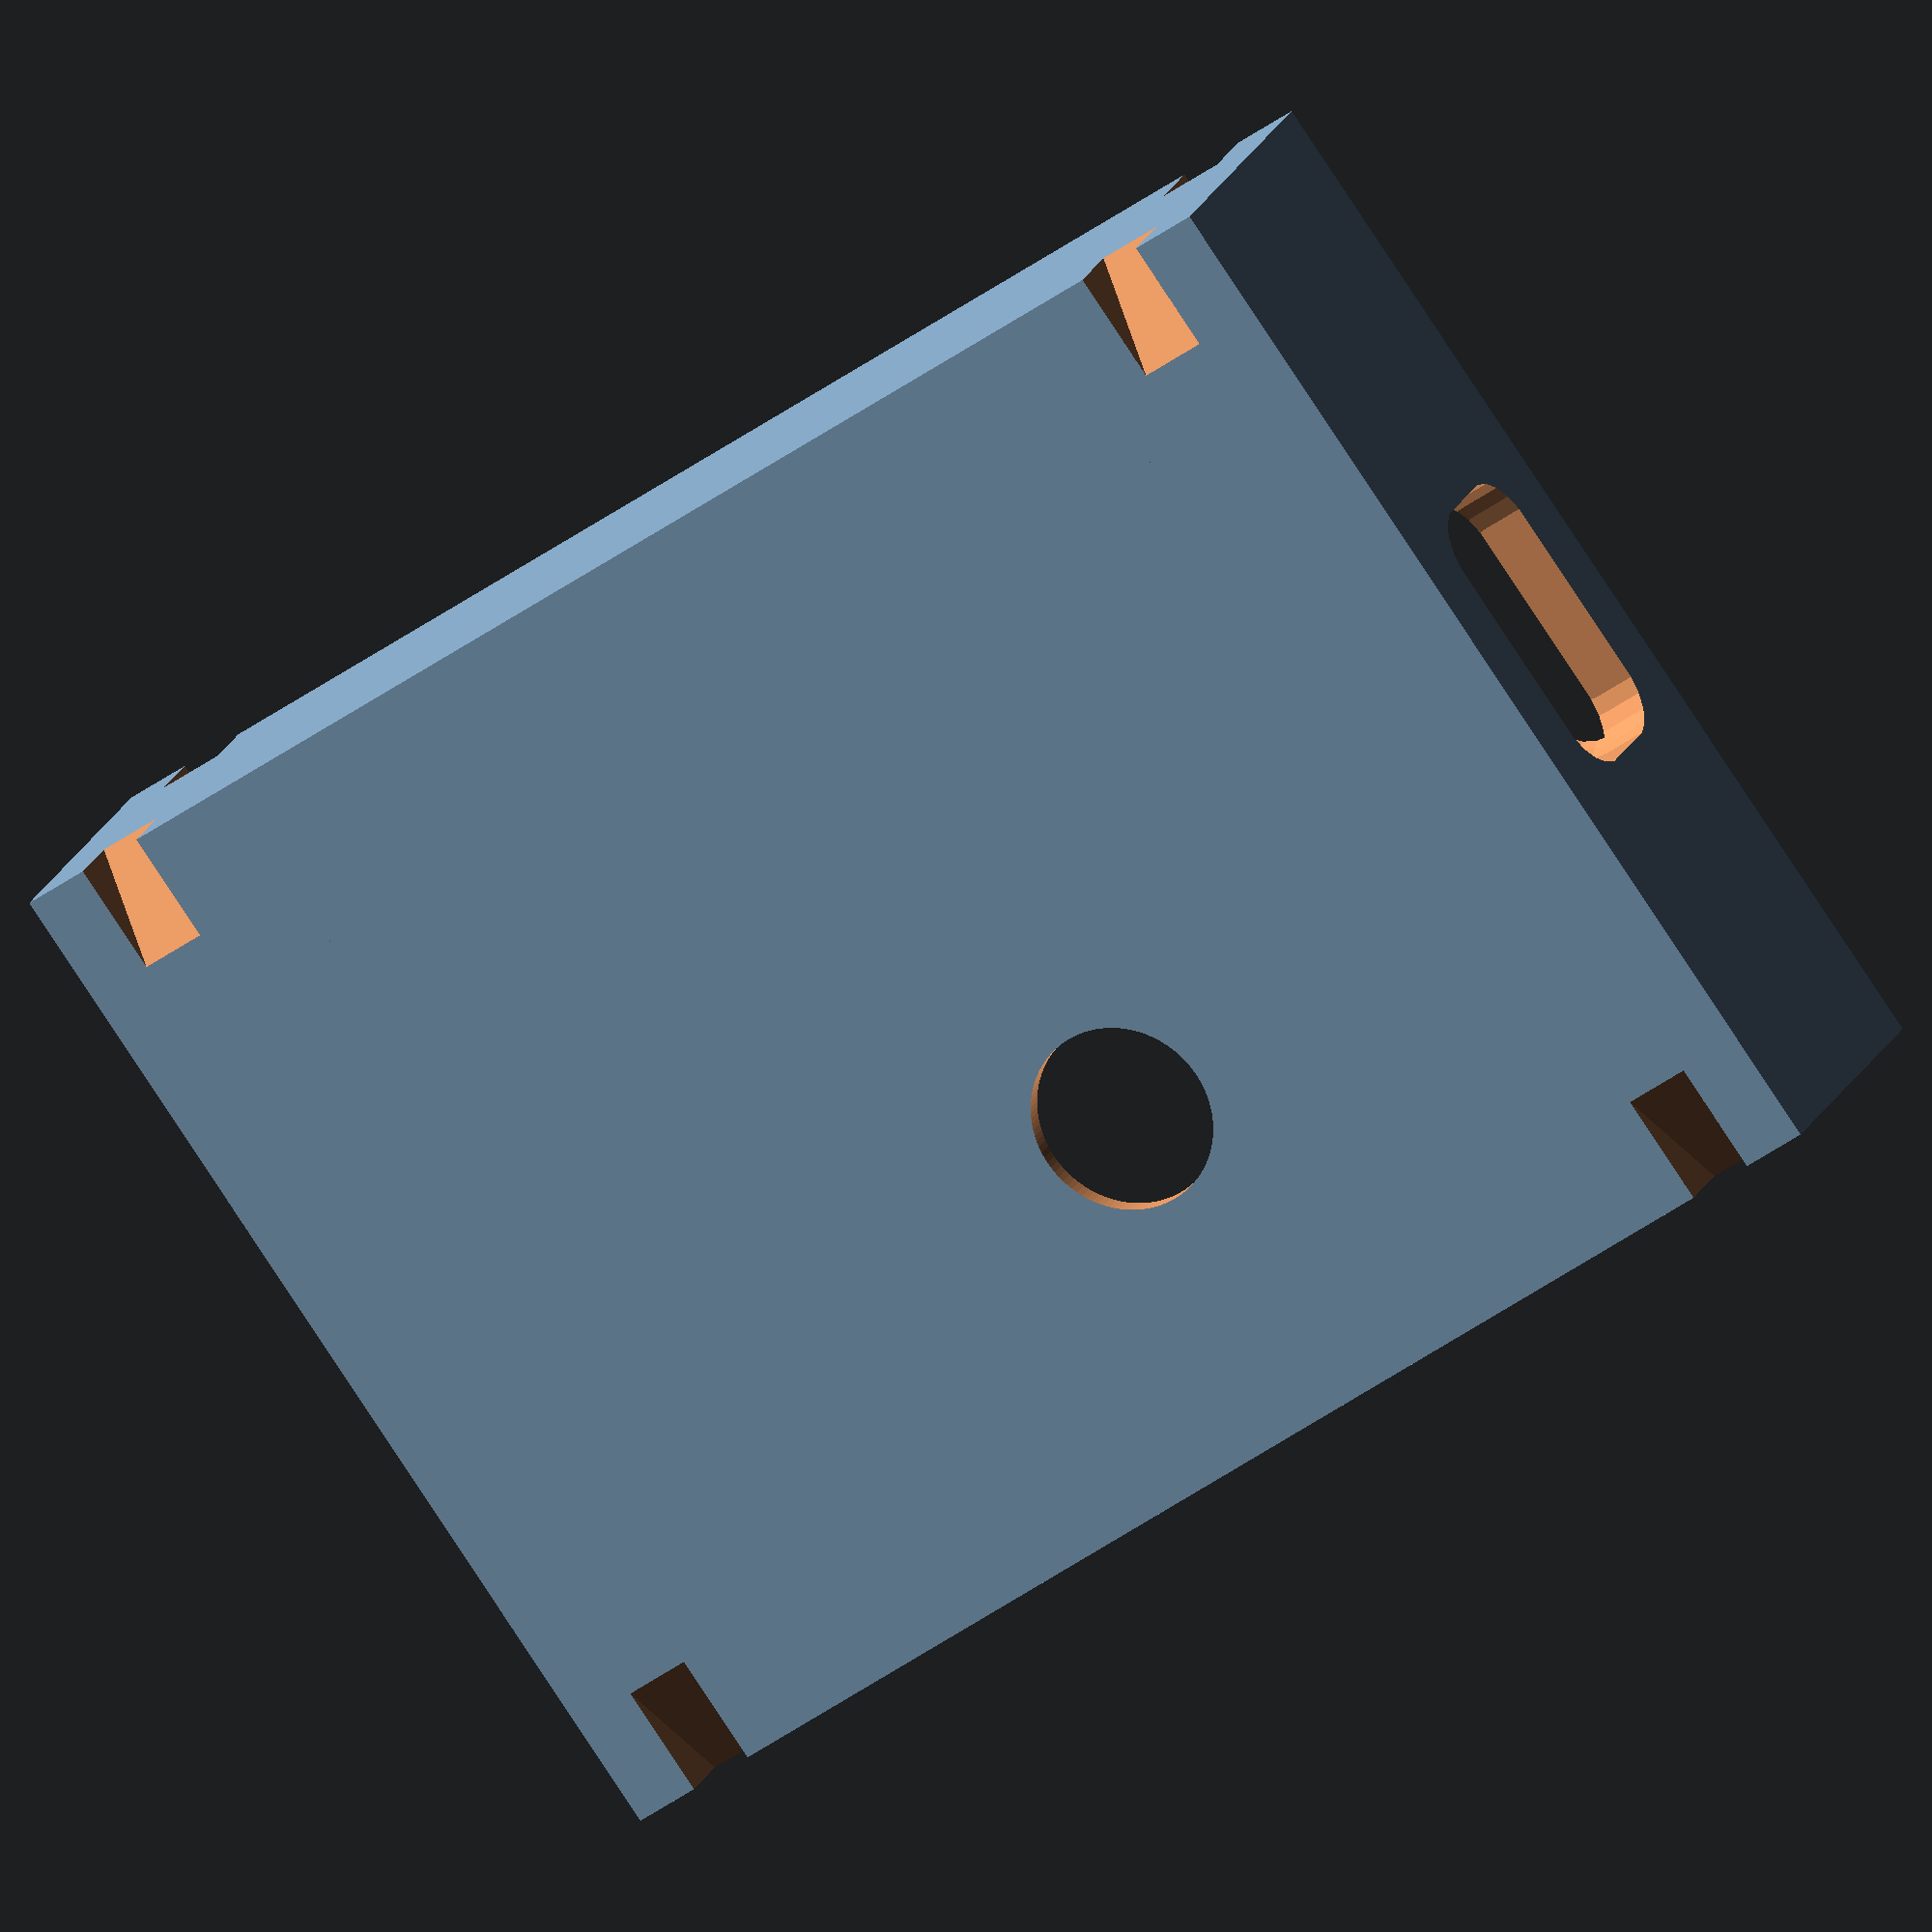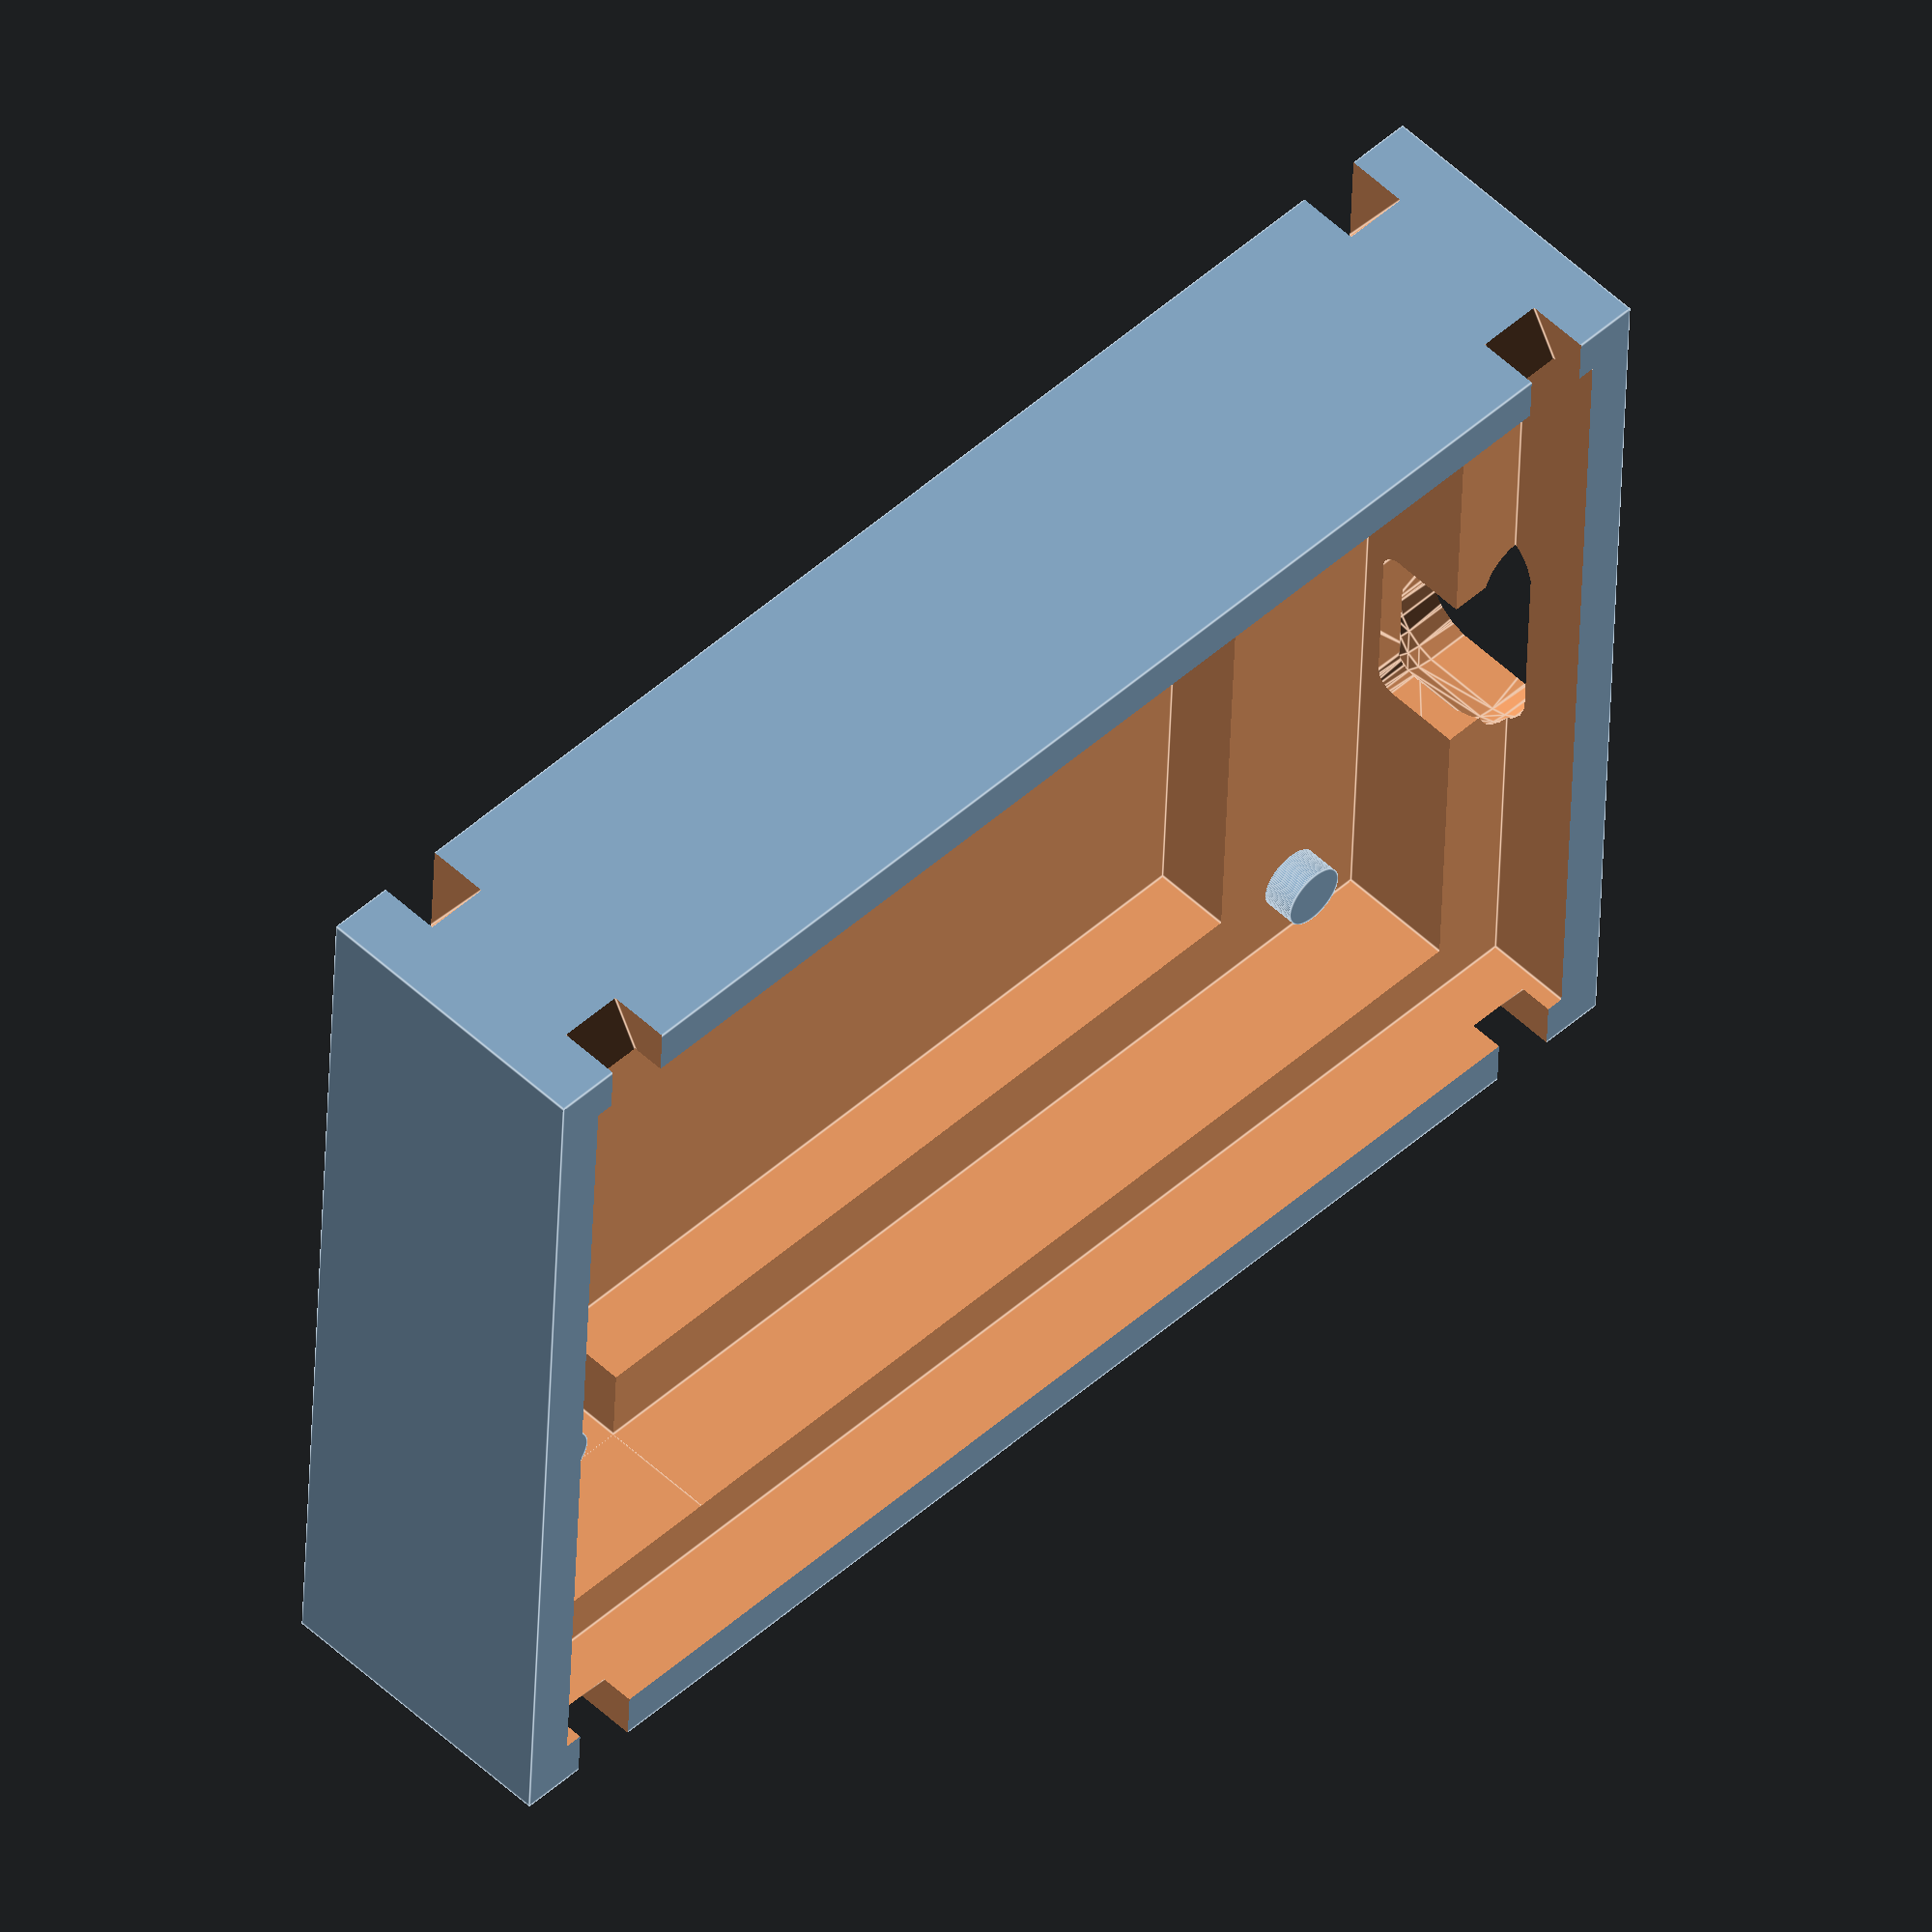
<openscad>
$fn=100;

// Group of 4 standoffs spaced by dx and dy
module standOffSquare(dx, dy, h, d){
  union(){
    translate([-dx/2,-dy/2,0]) cylinder(h=h, r=d/2);
    translate([ dx/2,-dy/2,0]) cylinder(h=h, r=d/2);
    translate([-dx/2, dy/2,0]) cylinder(h=h, r=d/2);
    // translate([ dx/2, dy/2,0]) cylinder(h=h, r=d/2);
  }
}

module oRings(angle, depth, width) {
    translate([0, 48 / 2, 13]) rotate([-angle, 0, 0]) cube(size=[width, 20, depth], center=true);
    translate([0, -48 / 2, 13]) rotate([angle, 0, 0]) cube(size=[width, 20, depth], center=true);
    translate([0, 48 / 2, -1]) rotate([angle, 0, 0]) cube(size=[width, 20, depth], center=true);
    translate([0, -48 / 2, -1]) rotate([-angle, 0, 0]) cube(size=[width, 20, depth], center=true);
}

module display() {
    color("white") translate([-60 / 2, -43 / 2, 0]) cube(size=[60, 43, 3]);
}

w_pcb = 53;
h_pcb = 37.7;
module pcb() {
    union() {
        // PCB with 3 mounting holes
        difference() {
            color("green") cube(size=[w_pcb, h_pcb, 1], center=true);
            translate([0, 0, -2]) standOffSquare(45.75, 31.1, 5, 3);
        }
        // Camera
        color("black") translate([-w_pcb / 2 + 20.86, h_pcb / 2 - 10.5, 6.5 / 2 + 0.5]) cylinder(h=6.5, r=8.25 / 2, center=true);
        // USB socket
        color("red") translate([7 / 2 - w_pcb / 2 - 1.5, 0, -3.2 / 2 - 1 / 2]) cube(size=[7, 9, 3.2], center=true);
    }
}

tolScale = 1.01;

module box(){
    // ----------
    //  Mockups
    // ----------
    // display();
    // translate([0, 0, -1 / 2 + 8.4]) pcb();
    union() {
        difference() {
            translate([0, 0, 14 / 2 - 1]) cube(size=[65, 48, 14], center=true);
            translate([0, 0, -2]) scale(tolScale) cube(size=[60, 43, 10], center=true);
            translate([0, 0, -20 / 2 + 8.4]) scale(tolScale) cube(size=[w_pcb, h_pcb, 20], center=true);
            translate([0, 0, -20 / 2 + 12]) scale(tolScale) cube(size=[37, 30, 20], center=true);
            // Cutout
            translate([24.25, 0, -20 / 2 + 12]) scale(tolScale) cube(size=[12, h_pcb, 20], center=true);
            // USB
            translate([-26, 0, 4]) minkowski() {
                cube(size=[5, 9-2, 5], center=true);
                sphere(r=1, $fn=20);
            }
            translate([-38.5, 0, 6]) minkowski() {
                cube(size=[20 - 4, 12 - 4, 7 - 4], center=true);
                sphere(r=2.5, $fn=20);
            }
            // CAM
            translate([-w_pcb / 2 + 20.86, h_pcb / 2 - 10.5, 10]) scale(tolScale) cylinder(h=20, r=8.25 / 2, center=true);
            // O rings
            translate([28, 0, 0]) oRings(30, 5, 3);
            translate([-28, 0, 0]) oRings(30, 5, 3);
        }
        translate([0, 0, 7]) standOffSquare(45.75, 31.1, 6, 3 * 0.98);
    }
}

// Cross - sectional view
// intersection() {
//     box();
//     translate([-100, -50, -50]) cube(size=[100, 100, 100], center=false);
// }

// For export
translate([0, 0, 13]) rotate([180, 0, 0]) box();


</openscad>
<views>
elev=339.9 azim=35.5 roll=198.4 proj=o view=solid
elev=307.2 azim=182.5 roll=315.3 proj=o view=edges
</views>
